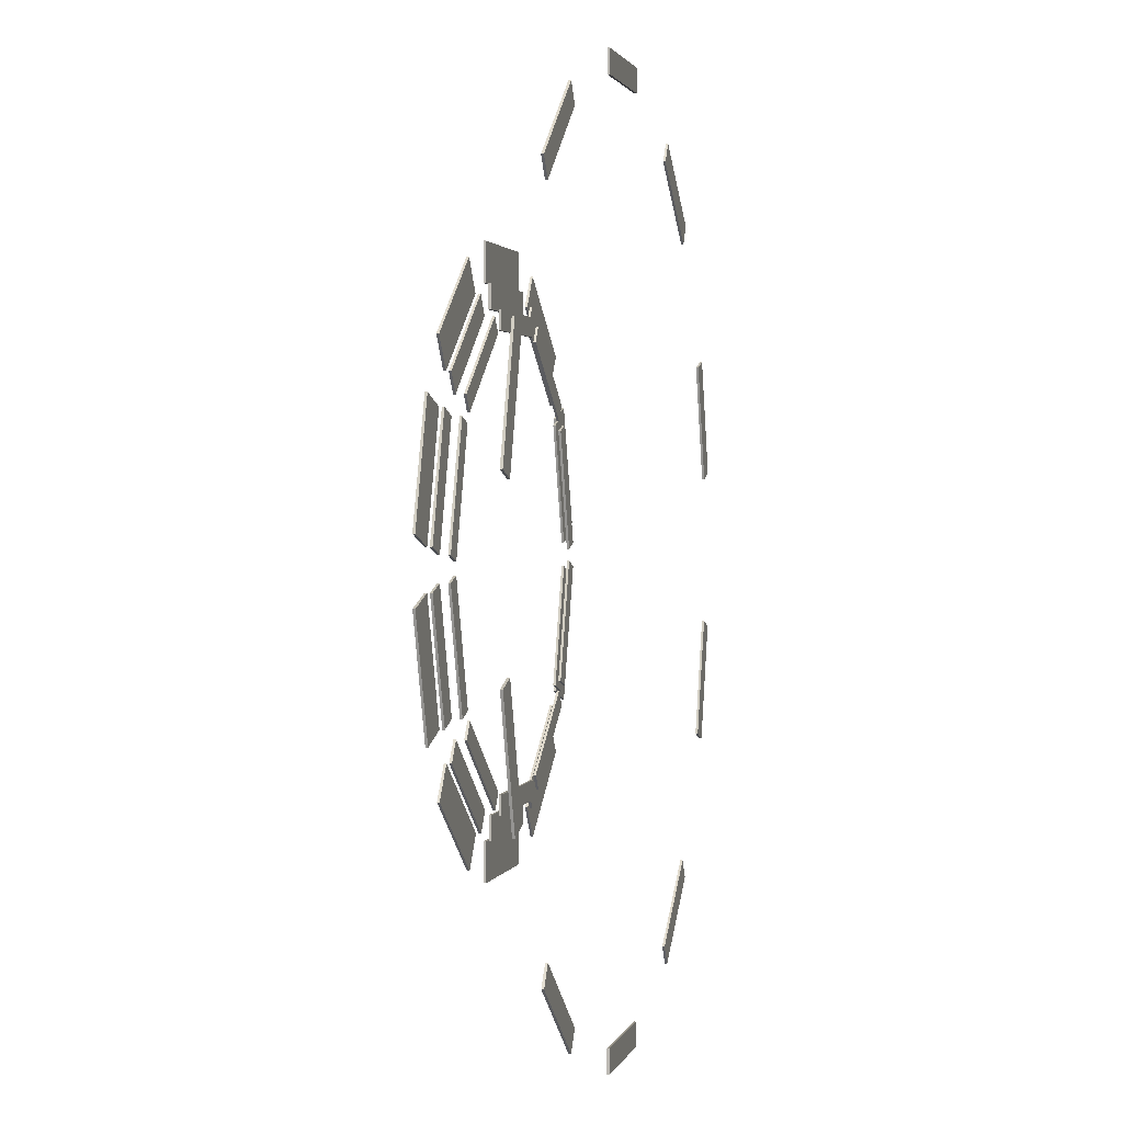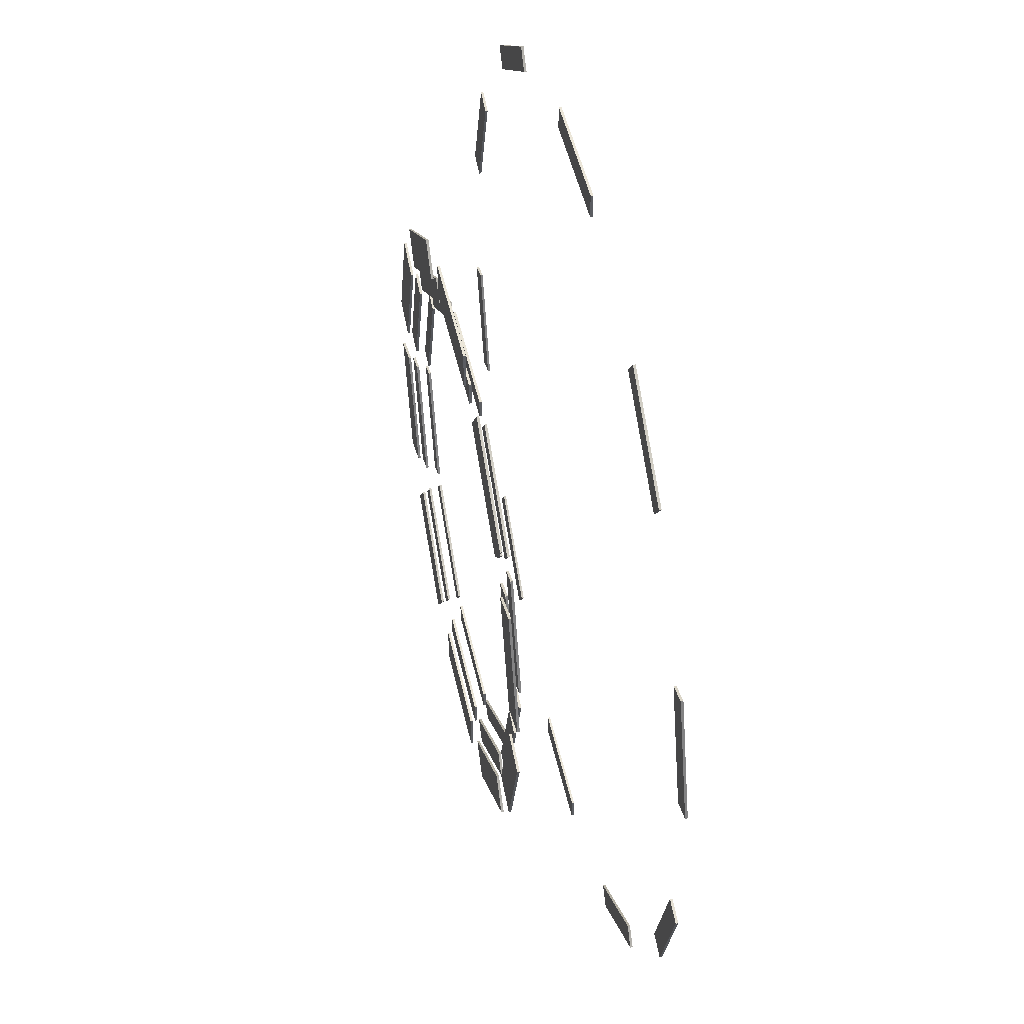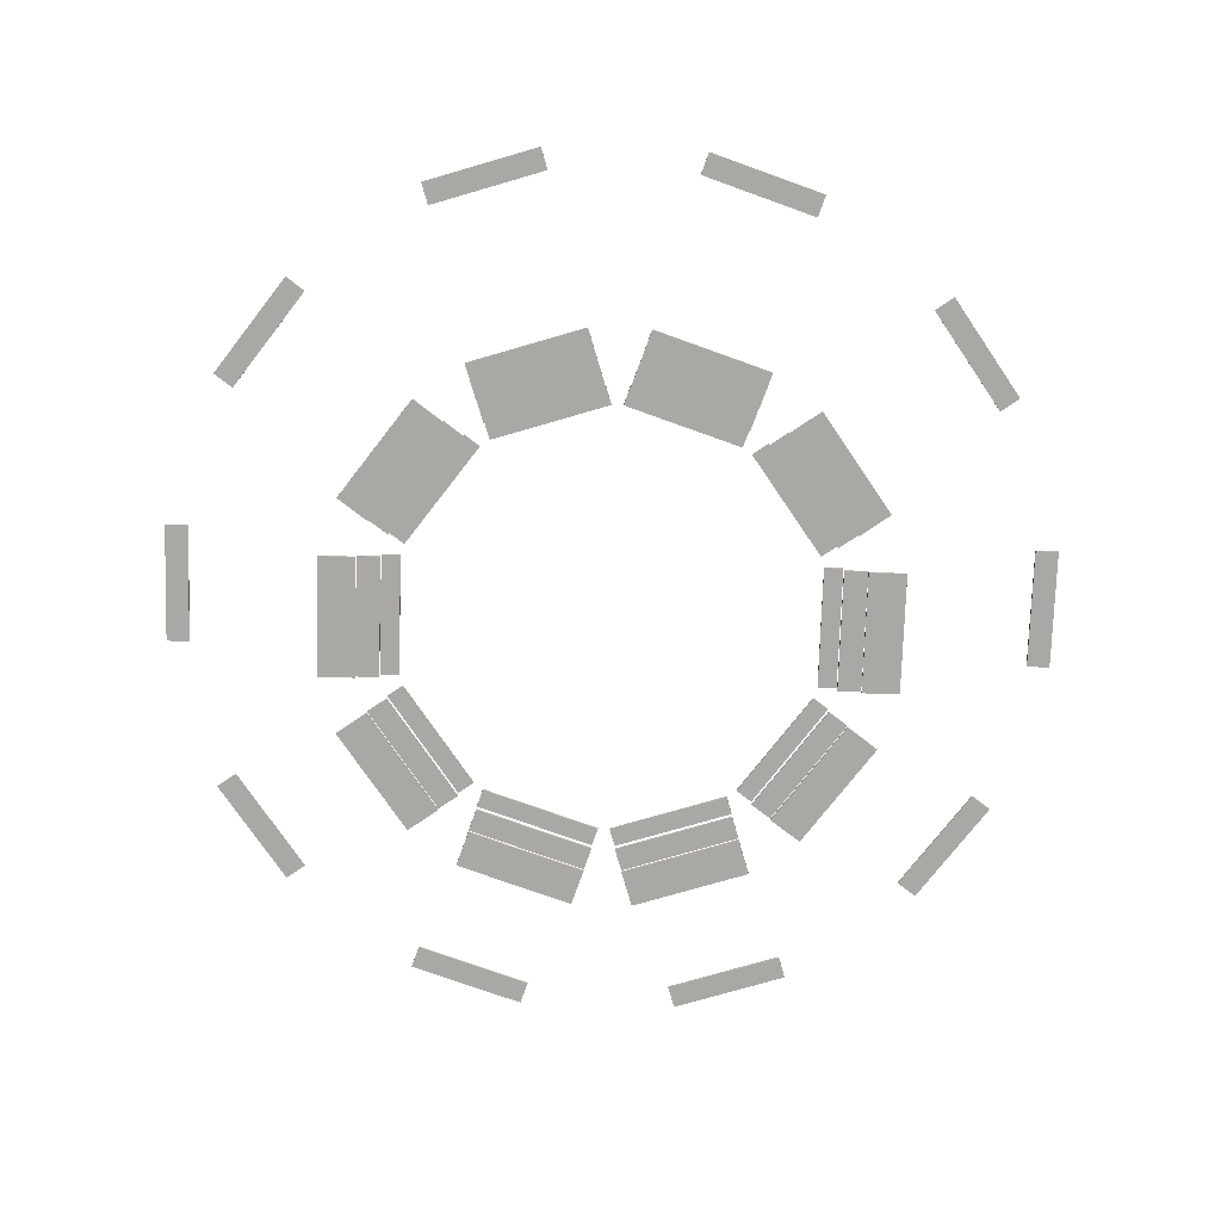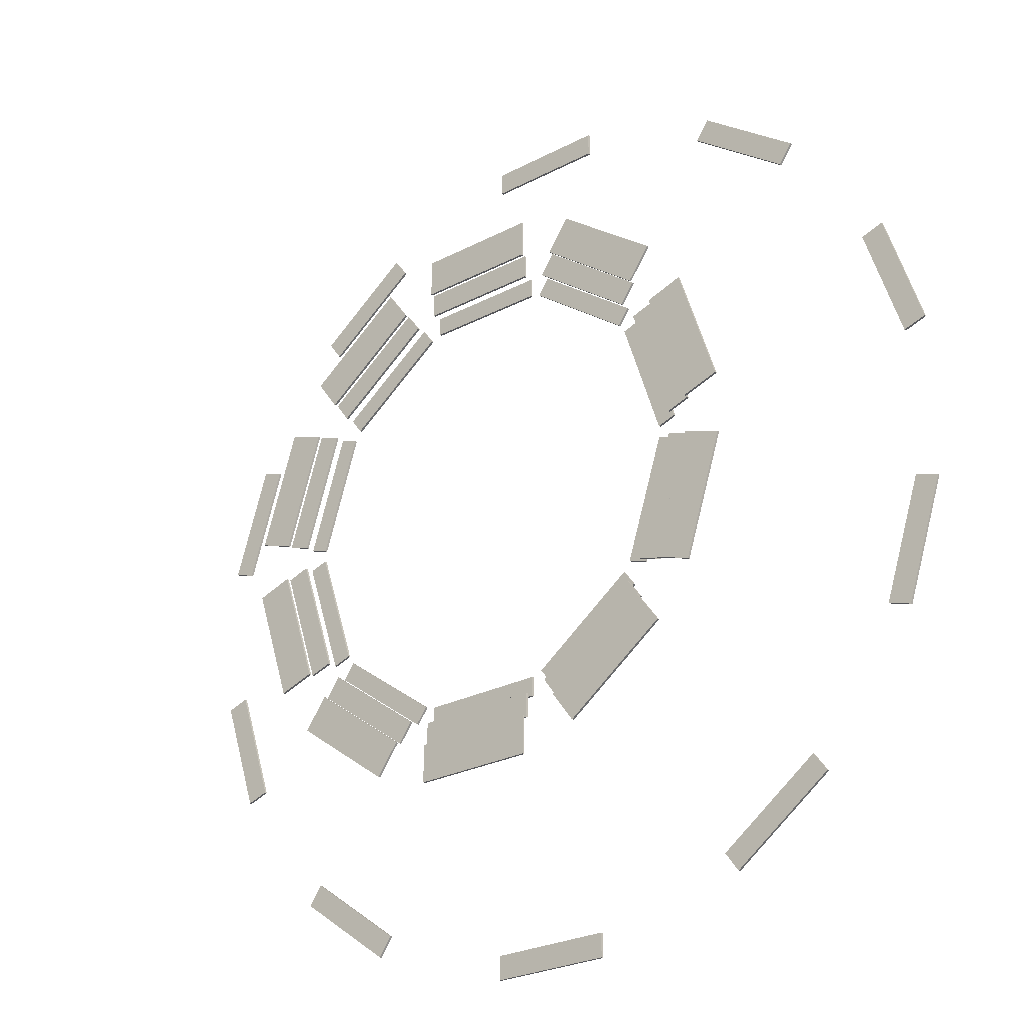
<metadata>
{"format":"obj","ext":"obj","renderer":"f3d","projection":"perspective","resolution":1024,"background":"white","views":[{"elev":1.7,"azim":102.8,"up":"+Z"},{"elev":47.9,"azim":77.9,"up":"+Z"},{"elev":-75.1,"azim":-19.8,"up":"+Y"},{"elev":-26.0,"azim":39.9,"up":"+Z"}]}
</metadata>
<code>
v  -13 -1.25 -48
v  -13 -1.25 -53
v  -13 -0.75 -48
v  13 -0.75 -48
v  13 -1.25 -48
v  13 -0.75 -53
v  13 -1.25 -53
v  -13 -0.75 -53
g Collider002
f 8 3 4
f 4 6 8
f 4 3 1
f 1 5 4
f 1 2 7
f 7 5 1
f 7 2 8
f 8 6 7
f 7 6 4
f 4 5 7
f 3 8 2
f 2 1 3
v  -13 -1.75 -53
v  -13 -2.25 -61
v  13 -1.75 -53
v  -13 -1.75 -61
v  13 -2.25 -61
v  13 -2.25 -53
v  -13 -2.25 -53
v  13 -1.75 -61
g Collider003
f 12 9 11
f 11 16 12
f 11 9 15
f 15 14 11
f 15 10 13
f 13 14 15
f 10 12 16
f 16 13 10
f 13 16 11
f 11 14 13
f 9 12 10
f 10 15 9
v  13 0.75 -44
v  13 1.25 -44
v  13 0.75 -48
v  -13 0.75 -48
v  13 1.25 -48
v  -13 0.75 -44
v  -13 1.25 -48
v  -13 1.25 -44
g Collider004
f 23 24 18
f 18 21 23
f 18 24 22
f 22 17 18
f 22 20 19
f 19 17 22
f 19 20 23
f 23 21 19
f 19 21 18
f 18 17 19
f 24 23 20
f 20 22 24
v  20.64 -0.75 -50.52
v  17.7 -1.25 -46.47
v  38.73 -0.75 -31.19
v  41.67 -0.75 -35.24
v  20.64 -1.25 -50.52
v  17.7 -0.75 -46.47
v  41.67 -1.25 -35.24
v  38.73 -1.25 -31.19
g Collider005
f 25 30 27
f 27 28 25
f 27 30 26
f 26 32 27
f 26 29 31
f 31 32 26
f 31 29 25
f 25 28 31
f 31 28 27
f 27 32 31
f 30 25 29
f 29 26 30
v  20.64 -1.75 -50.52
v  25.34 -2.25 -56.99
v  46.37 -1.75 -41.71
v  25.34 -1.75 -56.99
v  41.67 -1.75 -35.24
v  20.64 -2.25 -50.52
v  46.37 -2.25 -41.71
v  41.67 -2.25 -35.24
g Collider006
f 36 33 37
f 37 35 36
f 37 33 38
f 38 40 37
f 38 34 39
f 39 40 38
f 34 36 35
f 35 39 34
f 39 35 37
f 37 40 39
f 33 36 34
f 34 38 33
v  15.35 0.75 -43.24
v  36.38 0.75 -27.96
v  17.7 1.25 -46.47
v  17.7 0.75 -46.47
v  38.73 1.25 -31.19
v  15.35 1.25 -43.24
v  36.38 1.25 -27.96
v  38.73 0.75 -31.19
g Collider007
f 43 46 47
f 47 45 43
f 47 46 41
f 41 42 47
f 41 44 48
f 48 42 41
f 48 44 43
f 43 45 48
f 48 45 47
f 47 42 48
f 46 43 44
f 44 41 46
v  41.63 -1.25 -27.2
v  41.63 -0.75 -27.2
v  49.67 -0.75 -2.469
v  54.42 -1.25 -4.014
v  46.39 -0.75 -28.74
v  46.39 -1.25 -28.74
v  49.67 -1.25 -2.469
v  54.42 -0.75 -4.014
g Collider008
f 53 50 51
f 51 56 53
f 51 50 49
f 49 55 51
f 49 54 52
f 52 55 49
f 52 54 53
f 53 56 52
f 52 56 51
f 51 55 52
f 50 53 54
f 54 49 50
v  62.03 -1.75 -6.486
v  46.39 -1.75 -28.74
v  54 -1.75 -31.21
v  54 -2.25 -31.21
v  54.42 -2.25 -4.014
v  46.39 -2.25 -28.74
v  62.03 -2.25 -6.486
v  54.42 -1.75 -4.014
g Collider009
f 59 58 64
f 64 57 59
f 64 58 62
f 62 61 64
f 62 60 63
f 63 61 62
f 60 59 57
f 57 63 60
f 63 57 64
f 64 61 63
f 58 59 60
f 60 62 58
v  37.83 0.75 -25.96
v  41.63 1.25 -27.2
v  49.67 0.75 -2.469
v  45.86 0.75 -1.233
v  37.83 1.25 -25.96
v  45.86 1.25 -1.233
v  41.63 0.75 -27.2
v  49.67 1.25 -2.469
g Collider010
f 66 69 70
f 70 72 66
f 70 69 65
f 65 68 70
f 65 71 67
f 67 68 65
f 67 71 66
f 66 72 67
f 67 72 70
f 70 68 67
f 69 66 71
f 71 65 69
v  54.42 -1.25 4.014
v  46.39 -0.75 28.74
v  49.67 -1.25 2.469
v  49.67 -0.75 2.469
v  41.63 -0.75 27.2
v  41.63 -1.25 27.2
v  46.39 -1.25 28.74
v  54.42 -0.75 4.014
g Collider011
f 80 76 77
f 77 74 80
f 77 76 75
f 75 78 77
f 75 73 79
f 79 78 75
f 79 73 80
f 80 74 79
f 79 74 77
f 77 78 79
f 76 80 73
f 73 75 76
v  54.42 -2.25 4.014
v  54 -1.75 31.21
v  54.42 -1.75 4.014
v  62.03 -2.25 6.486
v  46.39 -1.75 28.74
v  62.03 -1.75 6.486
v  54 -2.25 31.21
v  46.39 -2.25 28.74
g Collider012
f 86 83 85
f 85 82 86
f 85 83 81
f 81 88 85
f 81 84 87
f 87 88 81
f 84 86 82
f 82 87 84
f 87 82 85
f 85 88 87
f 83 86 84
f 84 81 83
v  45.86 0.75 1.233
v  49.67 1.25 2.469
v  37.83 0.75 25.96
v  49.67 0.75 2.469
v  45.86 1.25 1.233
v  37.83 1.25 25.96
v  41.63 1.25 27.2
v  41.63 0.75 27.2
g Collider013
f 90 93 94
f 94 95 90
f 94 93 89
f 89 91 94
f 89 92 96
f 96 91 89
f 96 92 90
f 90 95 96
f 96 95 94
f 94 91 96
f 93 90 92
f 92 89 93
v  38.73 -1.25 31.19
v  41.67 -1.25 35.24
v  17.7 -0.75 46.47
v  17.7 -1.25 46.47
v  38.73 -0.75 31.19
v  20.64 -1.25 50.52
v  41.67 -0.75 35.24
v  20.64 -0.75 50.52
g Collider014
f 103 101 99
f 99 104 103
f 99 101 97
f 97 100 99
f 97 98 102
f 102 100 97
f 102 98 103
f 103 104 102
f 102 104 99
f 99 100 102
f 101 103 98
f 98 97 101
v  41.67 -2.25 35.24
v  25.34 -1.75 56.99
v  25.34 -2.25 56.99
v  20.64 -2.25 50.52
v  41.67 -1.75 35.24
v  46.37 -1.75 41.71
v  46.37 -2.25 41.71
v  20.64 -1.75 50.52
g Collider015
f 110 109 112
f 112 106 110
f 112 109 105
f 105 108 112
f 105 111 107
f 107 108 105
f 111 110 106
f 106 107 111
f 107 106 112
f 112 108 107
f 109 110 111
f 111 105 109
v  36.38 0.75 27.96
v  38.73 0.75 31.19
v  38.73 1.25 31.19
v  15.35 1.25 43.24
v  17.7 1.25 46.47
v  17.7 0.75 46.47
v  15.35 0.75 43.24
v  36.38 1.25 27.96
g Collider016
f 115 120 116
f 116 117 115
f 116 120 113
f 113 119 116
f 113 114 118
f 118 119 113
f 118 114 115
f 115 117 118
f 118 117 116
f 116 119 118
f 120 115 114
f 114 113 120
v  13 -0.75 53
v  13 -0.75 48
v  -13 -0.75 53
v  13 -1.25 48
v  -13 -1.25 53
v  13 -1.25 53
v  -13 -0.75 48
v  -13 -1.25 48
g Collider017
f 121 122 127
f 127 123 121
f 127 122 124
f 124 128 127
f 124 126 125
f 125 128 124
f 125 126 121
f 121 123 125
f 125 123 127
f 127 128 125
f 122 121 126
f 126 124 122
v  13 -1.75 53
v  -13 -2.25 61
v  13 -2.25 61
v  13 -2.25 53
v  -13 -1.75 61
v  -13 -2.25 53
v  -13 -1.75 53
v  13 -1.75 61
g Collider018
f 136 129 135
f 135 133 136
f 135 129 132
f 132 134 135
f 132 131 130
f 130 134 132
f 131 136 133
f 133 130 131
f 130 133 135
f 135 134 130
f 129 136 131
f 131 132 129
v  -13 0.75 44
v  13 1.25 44
v  13 1.25 48
v  -13 1.25 44
v  13 0.75 48
v  -13 1.25 48
v  13 0.75 44
v  -13 0.75 48
g Collider019
f 139 138 140
f 140 142 139
f 140 138 143
f 143 137 140
f 143 141 144
f 144 137 143
f 144 141 139
f 139 142 144
f 144 142 140
f 140 137 144
f 138 139 141
f 141 143 138
v  -17.7 -1.25 46.47
v  -17.7 -0.75 46.47
v  -38.73 -0.75 31.19
v  -38.73 -1.25 31.19
v  -41.67 -1.25 35.24
v  -20.64 -0.75 50.52
v  -20.64 -1.25 50.52
v  -41.67 -0.75 35.24
g Collider020
f 150 146 147
f 147 152 150
f 147 146 145
f 145 148 147
f 145 151 149
f 149 148 145
f 149 151 150
f 150 152 149
f 149 152 147
f 147 148 149
f 146 150 151
f 151 145 146
v  -46.37 -1.75 41.71
v  -25.34 -1.75 56.99
v  -46.37 -2.25 41.71
v  -41.67 -2.25 35.24
v  -20.64 -1.75 50.52
v  -25.34 -2.25 56.99
v  -41.67 -1.75 35.24
v  -20.64 -2.25 50.52
g Collider021
f 154 157 159
f 159 153 154
f 159 157 160
f 160 156 159
f 160 158 155
f 155 156 160
f 158 154 153
f 153 155 158
f 155 153 159
f 159 156 155
f 157 154 158
f 158 160 157
v  -15.35 0.75 43.24
v  -36.38 0.75 27.96
v  -38.73 0.75 31.19
v  -36.38 1.25 27.96
v  -17.7 1.25 46.47
v  -15.35 1.25 43.24
v  -17.7 0.75 46.47
v  -38.73 1.25 31.19
g Collider022
f 165 166 164
f 164 168 165
f 164 166 161
f 161 162 164
f 161 167 163
f 163 162 161
f 163 167 165
f 165 168 163
f 163 168 164
f 164 162 163
f 166 165 167
f 167 161 166
v  -46.39 -0.75 28.74
v  -54.42 -0.75 4.014
v  -41.63 -0.75 27.2
v  -49.67 -0.75 2.469
v  -41.63 -1.25 27.2
v  -46.39 -1.25 28.74
v  -49.67 -1.25 2.469
v  -54.42 -1.25 4.014
g Collider023
f 169 171 172
f 172 170 169
f 172 171 173
f 173 175 172
f 173 174 176
f 176 175 173
f 176 174 169
f 169 170 176
f 176 170 172
f 172 175 176
f 171 169 174
f 174 173 171
v  -54 -2.25 31.21
v  -54.42 -1.75 4.014
v  -46.39 -2.25 28.74
v  -62.03 -1.75 6.486
v  -46.39 -1.75 28.74
v  -54 -1.75 31.21
v  -62.03 -2.25 6.486
v  -54.42 -2.25 4.014
g Collider024
f 182 181 178
f 178 180 182
f 178 181 179
f 179 184 178
f 179 177 183
f 183 184 179
f 177 182 180
f 180 183 177
f 183 180 178
f 178 184 183
f 181 182 177
f 177 179 181
v  -37.83 0.75 25.96
v  -49.67 0.75 2.469
v  -45.86 0.75 1.233
v  -41.63 1.25 27.2
v  -37.83 1.25 25.96
v  -49.67 1.25 2.469
v  -45.86 1.25 1.233
v  -41.63 0.75 27.2
g Collider025
f 188 189 191
f 191 190 188
f 191 189 185
f 185 187 191
f 185 192 186
f 186 187 185
f 186 192 188
f 188 190 186
f 186 190 191
f 191 187 186
f 189 188 192
f 192 185 189
v  -49.67 -0.75 -2.469
v  -46.39 -1.25 -28.74
v  -54.42 -0.75 -4.014
v  -41.63 -1.25 -27.2
v  -49.67 -1.25 -2.469
v  -54.42 -1.25 -4.014
v  -41.63 -0.75 -27.2
v  -46.39 -0.75 -28.74
g Collider026
f 195 193 199
f 199 200 195
f 199 193 197
f 197 196 199
f 197 198 194
f 194 196 197
f 194 198 195
f 195 200 194
f 194 200 199
f 199 196 194
f 193 195 198
f 198 197 193
v  -54.42 -1.75 -4.014
v  -62.03 -1.75 -6.486
v  -62.03 -2.25 -6.486
v  -46.39 -1.75 -28.74
v  -54 -2.25 -31.21
v  -54.42 -2.25 -4.014
v  -54 -1.75 -31.21
v  -46.39 -2.25 -28.74
g Collider027
f 202 201 204
f 204 207 202
f 204 201 206
f 206 208 204
f 206 203 205
f 205 208 206
f 203 202 207
f 207 205 203
f 205 207 204
f 204 208 205
f 201 202 203
f 203 206 201
v  -45.86 0.75 -1.233
v  -45.86 1.25 -1.233
v  -41.63 1.25 -27.2
v  -49.67 1.25 -2.469
v  -49.67 0.75 -2.469
v  -41.63 0.75 -27.2
v  -37.83 0.75 -25.96
v  -37.83 1.25 -25.96
g Collider028
f 212 210 216
f 216 211 212
f 216 210 209
f 209 215 216
f 209 213 214
f 214 215 209
f 214 213 212
f 212 211 214
f 214 211 216
f 216 215 214
f 210 212 213
f 213 209 210
v  -41.67 -0.75 -35.24
v  -17.7 -0.75 -46.47
v  -20.64 -0.75 -50.52
v  -41.67 -1.25 -35.24
v  -17.7 -1.25 -46.47
v  -38.73 -1.25 -31.19
v  -38.73 -0.75 -31.19
v  -20.64 -1.25 -50.52
g Collider029
f 217 223 218
f 218 219 217
f 218 223 222
f 222 221 218
f 222 220 224
f 224 221 222
f 224 220 217
f 217 219 224
f 224 219 218
f 218 221 224
f 223 217 220
f 220 222 223
v  -41.67 -1.75 -35.24
v  -46.37 -1.75 -41.71
v  -25.34 -2.25 -56.99
v  -41.67 -2.25 -35.24
v  -25.34 -1.75 -56.99
v  -46.37 -2.25 -41.71
v  -20.64 -2.25 -50.52
v  -20.64 -1.75 -50.52
g Collider030
f 226 225 232
f 232 229 226
f 232 225 228
f 228 231 232
f 228 230 227
f 227 231 228
f 230 226 229
f 229 227 230
f 227 229 232
f 232 231 227
f 225 226 230
f 230 228 225
v  -17.7 0.75 -46.47
v  -36.38 0.75 -27.96
v  -38.73 1.25 -31.19
v  -15.35 1.25 -43.24
v  -15.35 0.75 -43.24
v  -36.38 1.25 -27.96
v  -38.73 0.75 -31.19
v  -17.7 1.25 -46.47
g Collider031
f 235 238 236
f 236 240 235
f 236 238 234
f 234 237 236
f 234 239 233
f 233 237 234
f 233 239 235
f 235 240 233
f 233 240 236
f 236 237 233
f 238 235 239
f 239 234 238
v  13 22.25 -96.5
v  -13 22.25 -96.5
v  -13 22.25 -91.5
v  13 22.25 -91.5
v  -13 21.75 -91.5
v  13 21.75 -91.5
v  -13 21.75 -96.5
v  13 21.75 -96.5
g TournamentCollider001
f 242 243 244
f 244 241 242
f 244 243 245
f 245 246 244
f 245 247 248
f 248 246 245
f 248 247 242
f 242 241 248
f 248 241 244
f 244 246 248
f 243 242 247
f 247 245 243
v  67.24 22.25 -70.43
v  46.2 22.25 -85.71
v  43.27 22.25 -81.67
v  64.3 22.25 -66.38
v  43.27 21.75 -81.67
v  64.3 21.75 -66.38
v  46.2 21.75 -85.71
v  67.24 21.75 -70.43
g TournamentCollider002
f 250 251 252
f 252 249 250
f 252 251 253
f 253 254 252
f 253 255 256
f 256 254 253
f 256 255 250
f 250 249 256
f 256 249 252
f 252 254 256
f 251 250 255
f 255 253 251
v  95.79 22.25 -17.46
v  87.76 22.25 -42.18
v  83 22.25 -40.64
v  91.04 22.25 -15.91
v  83 21.75 -40.64
v  91.04 21.75 -15.91
v  87.76 21.75 -42.18
v  95.79 21.75 -17.46
g TournamentCollider003
f 258 259 260
f 260 257 258
f 260 259 261
f 261 262 260
f 261 263 264
f 264 262 261
f 264 263 258
f 258 257 264
f 264 257 260
f 260 262 264
f 259 258 263
f 263 261 259
v  87.76 22.25 42.18
v  95.79 22.25 17.46
v  91.04 22.25 15.91
v  83 22.25 40.64
v  91.04 21.75 15.91
v  83 21.75 40.64
v  95.79 21.75 17.46
v  87.76 21.75 42.18
g TournamentCollider004
f 266 267 268
f 268 265 266
f 268 267 269
f 269 270 268
f 269 271 272
f 272 270 269
f 272 271 266
f 266 265 272
f 272 265 268
f 268 270 272
f 267 266 271
f 271 269 267
v  46.2 22.25 85.71
v  67.24 22.25 70.43
v  64.3 22.25 66.38
v  43.27 22.25 81.67
v  64.3 21.75 66.38
v  43.27 21.75 81.67
v  67.24 21.75 70.43
v  46.2 21.75 85.71
g TournamentCollider005
f 274 275 276
f 276 273 274
f 276 275 277
f 277 278 276
f 277 279 280
f 280 278 277
f 280 279 274
f 274 273 280
f 280 273 276
f 276 278 280
f 275 274 279
f 279 277 275
v  -13 22.25 96.5
v  13 22.25 96.5
v  13 22.25 91.5
v  -13 22.25 91.5
v  13 21.75 91.5
v  -13 21.75 91.5
v  13 21.75 96.5
v  -13 21.75 96.5
g TournamentCollider006
f 282 283 284
f 284 281 282
f 284 283 285
f 285 286 284
f 285 287 288
f 288 286 285
f 288 287 282
f 282 281 288
f 288 281 284
f 284 286 288
f 283 282 287
f 287 285 283
v  -67.24 22.25 70.43
v  -46.2 22.25 85.71
v  -43.27 22.25 81.67
v  -64.3 22.25 66.38
v  -43.27 21.75 81.67
v  -64.3 21.75 66.38
v  -46.2 21.75 85.71
v  -67.24 21.75 70.43
g TournamentCollider007
f 290 291 292
f 292 289 290
f 292 291 293
f 293 294 292
f 293 295 296
f 296 294 293
f 296 295 290
f 290 289 296
f 296 289 292
f 292 294 296
f 291 290 295
f 295 293 291
v  -95.79 22.25 17.46
v  -87.76 22.25 42.18
v  -83 22.25 40.64
v  -91.04 22.25 15.91
v  -83 21.75 40.64
v  -91.04 21.75 15.91
v  -87.76 21.75 42.18
v  -95.79 21.75 17.46
g TournamentCollider008
f 298 299 300
f 300 297 298
f 300 299 301
f 301 302 300
f 301 303 304
f 304 302 301
f 304 303 298
f 298 297 304
f 304 297 300
f 300 302 304
f 299 298 303
f 303 301 299
v  -87.76 22.25 -42.18
v  -95.79 22.25 -17.46
v  -91.04 22.25 -15.91
v  -83 22.25 -40.64
v  -91.04 21.75 -15.91
v  -83 21.75 -40.64
v  -95.79 21.75 -17.46
v  -87.76 21.75 -42.18
g TournamentCollider009
f 306 307 308
f 308 305 306
f 308 307 309
f 309 310 308
f 309 311 312
f 312 310 309
f 312 311 306
f 306 305 312
f 312 305 308
f 308 310 312
f 307 306 311
f 311 309 307
v  -46.2 22.25 -85.71
v  -67.24 22.25 -70.43
v  -64.3 22.25 -66.38
v  -43.27 22.25 -81.67
v  -64.3 21.75 -66.38
v  -43.27 21.75 -81.67
v  -67.24 21.75 -70.43
v  -46.2 21.75 -85.71
g TournamentCollider010
f 314 315 316
f 316 313 314
f 316 315 317
f 317 318 316
f 317 319 320
f 320 318 317
f 320 319 314
f 314 313 320
f 320 313 316
f 316 318 320
f 315 314 319
f 319 317 315

</code>
